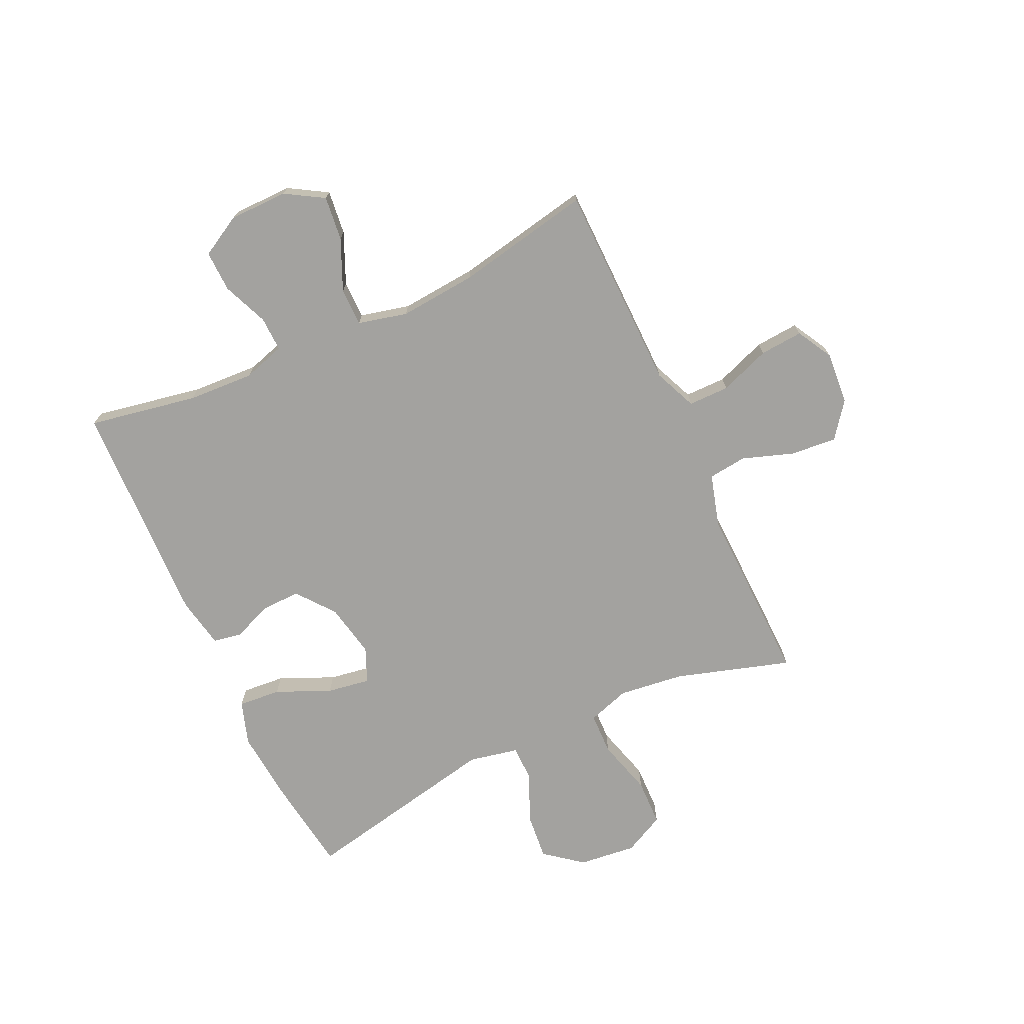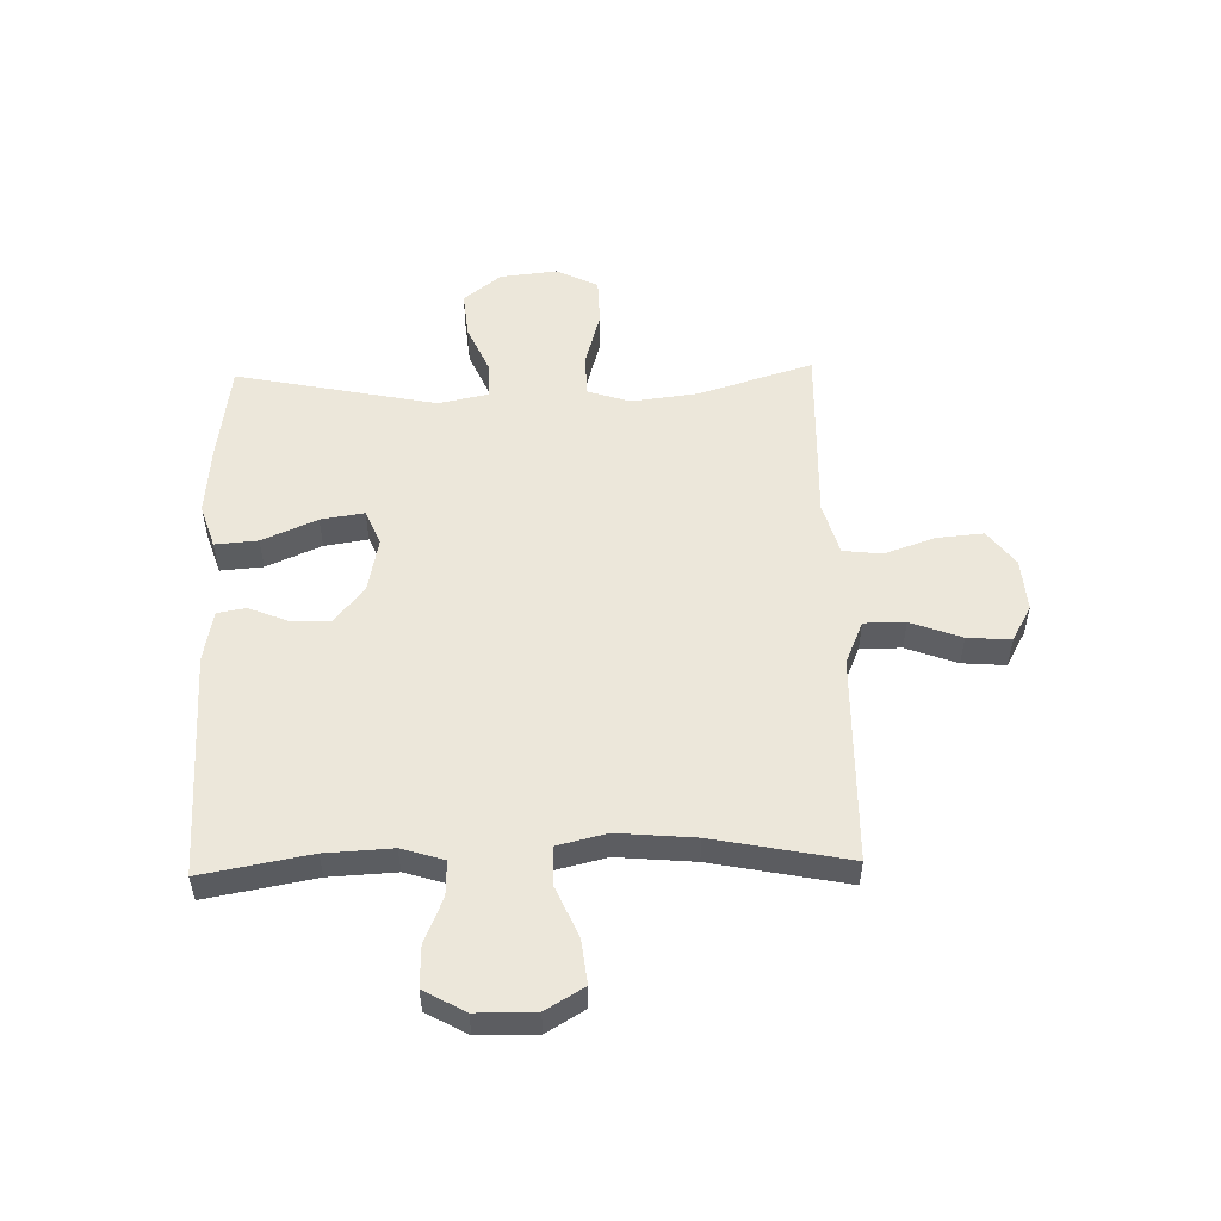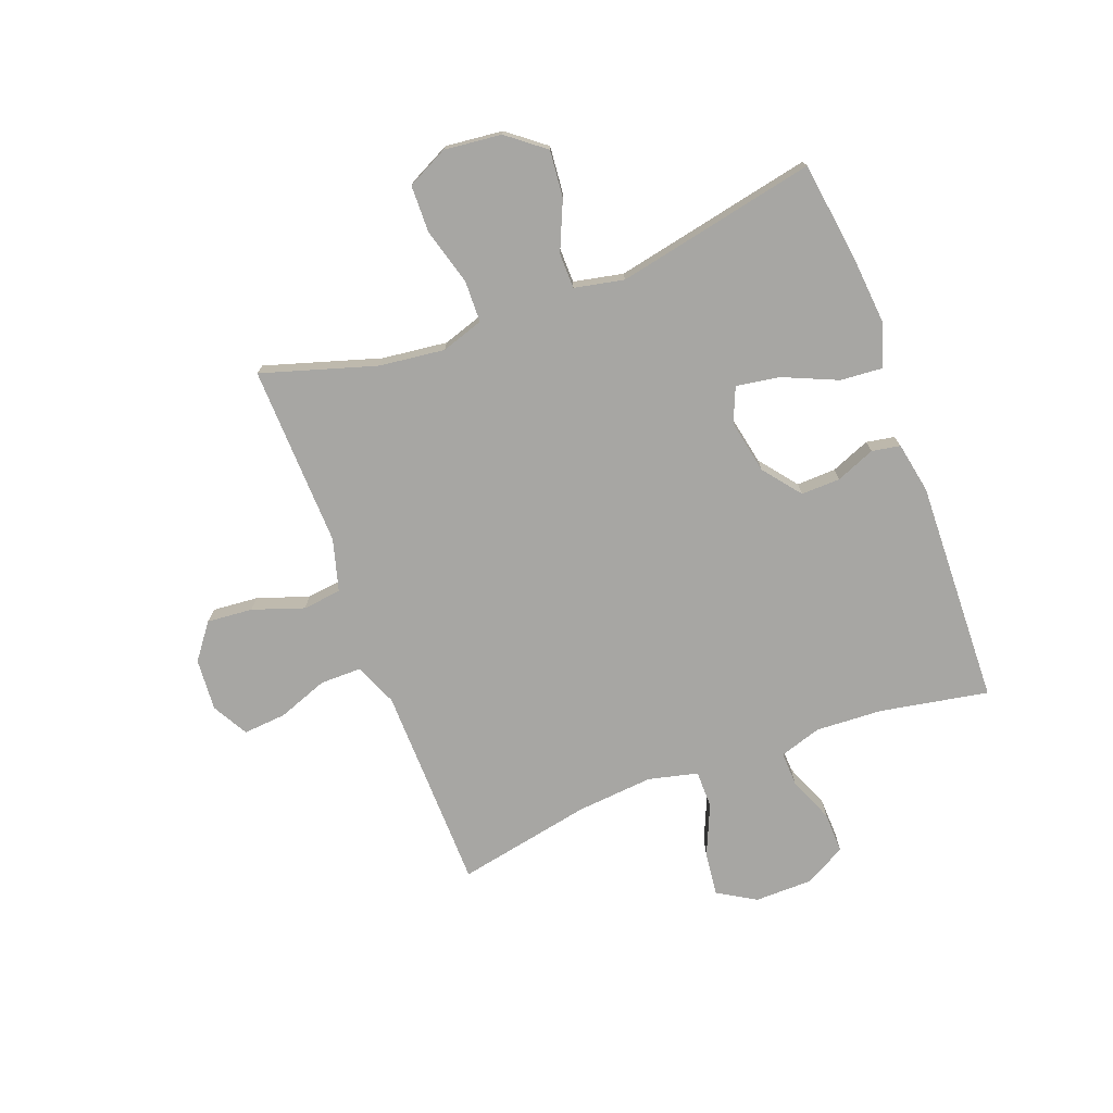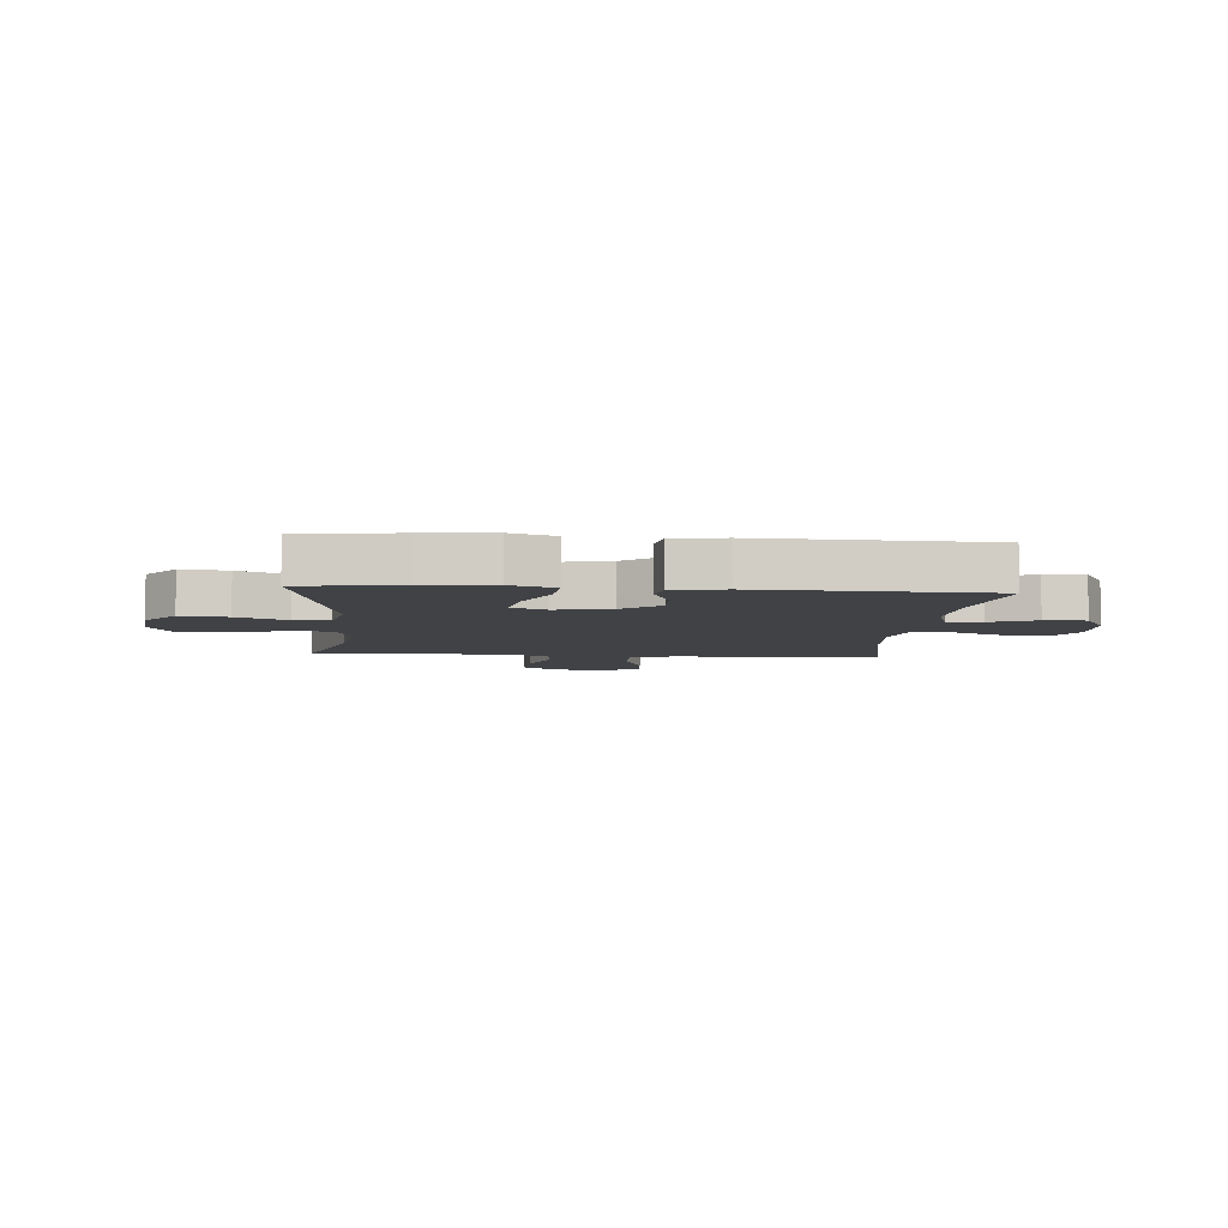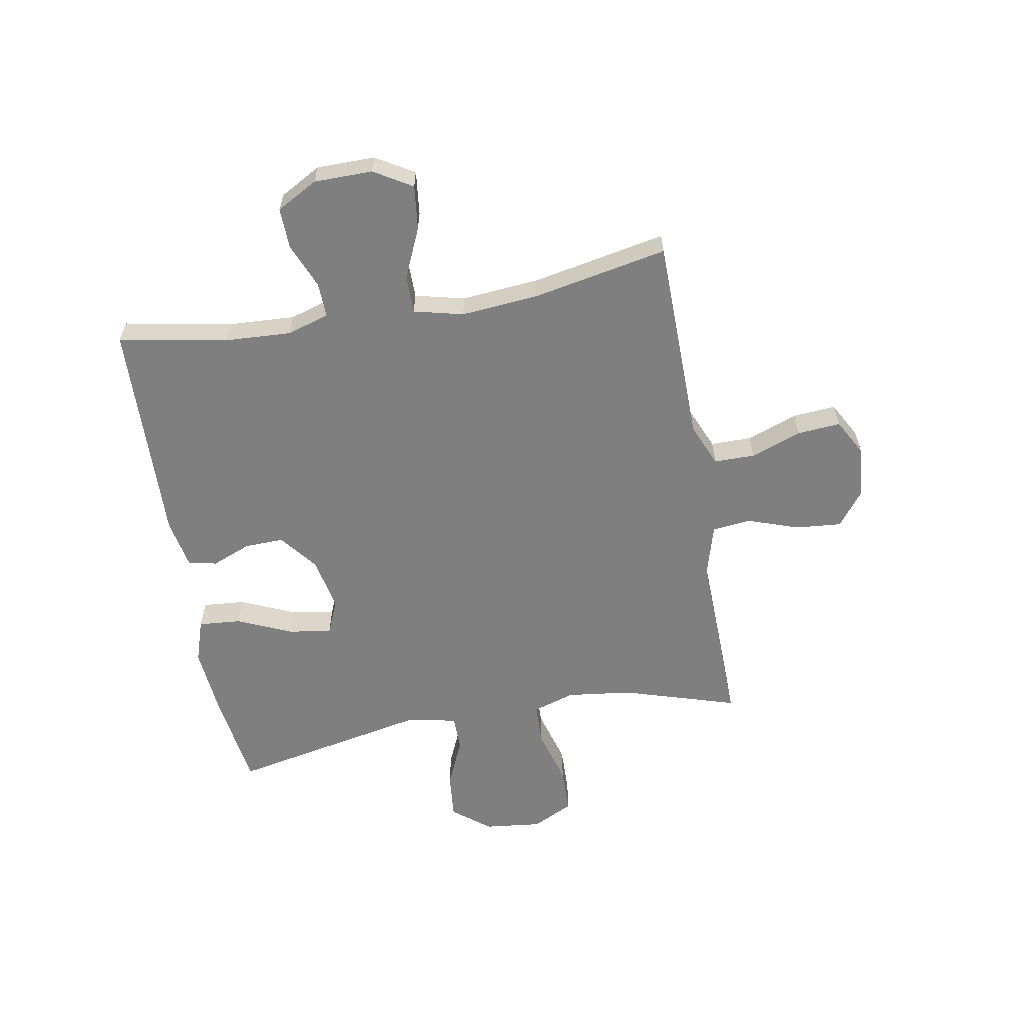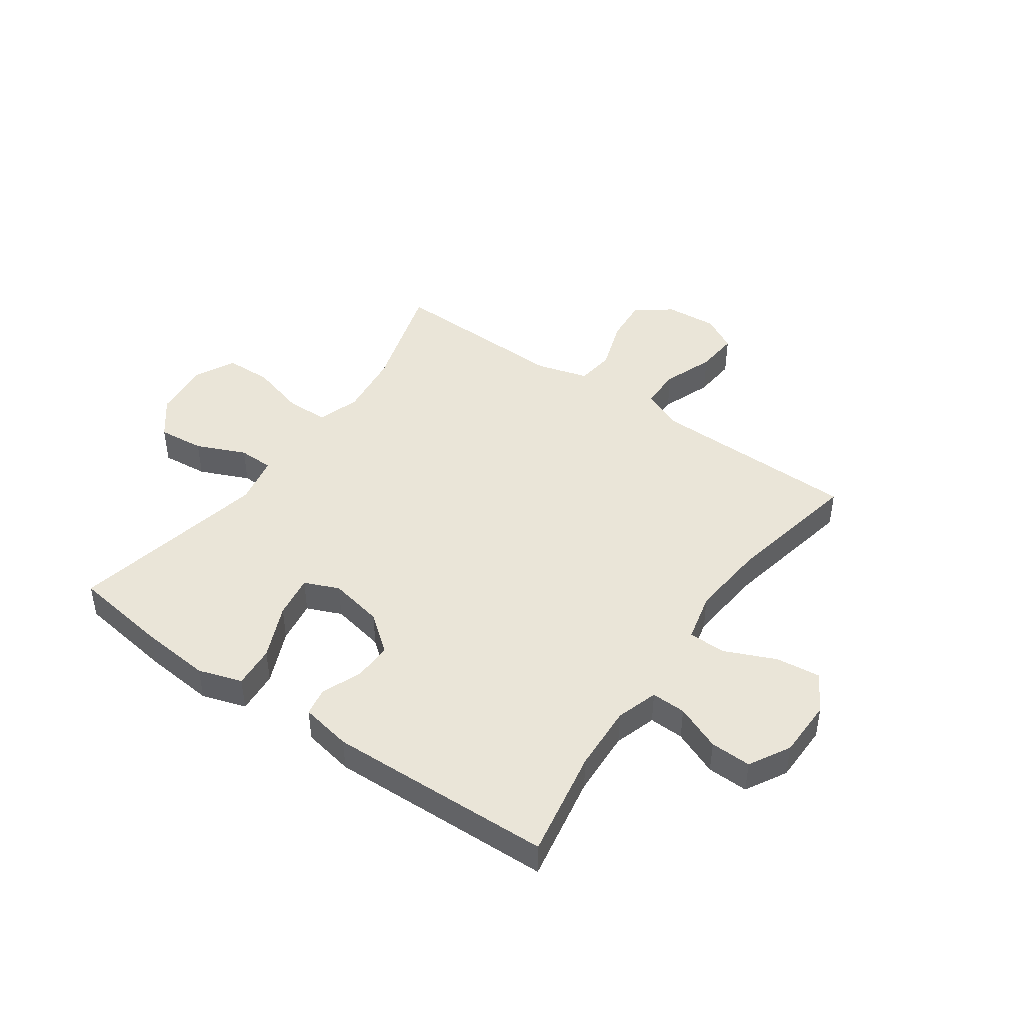
<metadata>
{"format":"obj","ext":"obj","renderer":"f3d","projection":"perspective","resolution":1024,"background":"white","views":[{"elev":-72.5,"azim":114.9,"up":"+Y"},{"elev":53.1,"azim":88.5,"up":"+Y"},{"elev":-74.1,"azim":-69.3,"up":"+Y"},{"elev":-6.1,"azim":-4.8,"up":"+Y"},{"elev":-59.8,"azim":100.0,"up":"+Y"},{"elev":44.9,"azim":35.2,"up":"+Y"}]}
</metadata>
<code>
v -0.5 0.07 -0.5
v -0.438 0.07 -0.298
v -0.424 0.07 -0.183
v -0.448 0.07 -0.109
v -0.522 0.07 -0.107
v -0.621 0.07 -0.135
v -0.704 0.07 -0.133
v -0.74 0.07 -0.061
v -0.729 0.07 0.04
v -0.677 0.07 0.106
v -0.595 0.07 0.098
v -0.508 0.07 0.06
v -0.446 0.07 0.061
v -0.428 0.07 0.148
v -0.5 0.07 0.5
v -0.328 0.07 0.524
v -0.205 0.07 0.535
v -0.128 0.07 0.51
v -0.134 0.07 0.435
v -0.176 0.07 0.339
v -0.188 0.07 0.263
v -0.127 0.07 0.237
v -0.032 0.07 0.256
v 0.034 0.07 0.308
v 0.032 0.07 0.377
v 0.004 0.07 0.446
v 0.013 0.07 0.496
v 0.103 0.07 0.513
v 0.5 0.07 0.5
v 0.465 0.07 0.309
v 0.459 0.07 0.192
v 0.482 0.07 0.118
v 0.543 0.07 0.12
v 0.623 0.07 0.153
v 0.695 0.07 0.155
v 0.735 0.07 0.083
v 0.736 0.07 -0.02
v 0.696 0.07 -0.087
v 0.618 0.07 -0.078
v 0.529 0.07 -0.039
v 0.462 0.07 -0.039
v 0.441 0.07 -0.126
v 0.453 0.07 -0.262
v 0.5 0.07 -0.5
v 0.252 0.07 -0.504
v 0.135 0.07 -0.506
v 0.06 0.07 -0.538
v 0.06 0.07 -0.61
v 0.093 0.07 -0.699
v 0.099 0.07 -0.775
v 0.036 0.07 -0.81
v -0.056 0.07 -0.803
v -0.118 0.07 -0.756
v -0.111 0.07 -0.675
v -0.08 0.07 -0.585
v -0.088 0.07 -0.517
v -0.18 0.07 -0.491
v -0.319 0.07 -0.495
v -0.5 0 -0.5
v -0.438 0 -0.298
v -0.424 0 -0.183
v -0.448 0 -0.109
v -0.522 0 -0.107
v -0.621 0 -0.135
v -0.704 0 -0.133
v -0.74 0 -0.061
v -0.729 0 0.04
v -0.677 0 0.106
v -0.595 0 0.098
v -0.508 0 0.06
v -0.446 0 0.061
v -0.428 0 0.148
v -0.5 0 0.5
v -0.328 0 0.524
v -0.205 0 0.535
v -0.128 0 0.51
v -0.134 0 0.435
v -0.176 0 0.339
v -0.188 0 0.263
v -0.127 0 0.237
v -0.032 0 0.256
v 0.034 0 0.308
v 0.032 0 0.377
v 0.004 0 0.446
v 0.013 0 0.496
v 0.103 0 0.513
v 0.5 0 0.5
v 0.465 0 0.309
v 0.459 0 0.192
v 0.482 0 0.118
v 0.543 0 0.12
v 0.623 0 0.153
v 0.695 0 0.155
v 0.735 0 0.083
v 0.736 0 -0.02
v 0.696 0 -0.087
v 0.618 0 -0.078
v 0.529 0 -0.039
v 0.462 0 -0.039
v 0.441 0 -0.126
v 0.453 0 -0.262
v 0.5 0 -0.5
v 0.252 0 -0.504
v 0.135 0 -0.506
v 0.06 0 -0.538
v 0.06 0 -0.61
v 0.093 0 -0.699
v 0.099 0 -0.775
v 0.036 0 -0.81
v -0.056 0 -0.803
v -0.118 0 -0.756
v -0.111 0 -0.675
v -0.08 0 -0.585
v -0.088 0 -0.517
v -0.18 0 -0.491
v -0.319 0 -0.495
f 57 58 1 2
f 56 57 2 3
f 52 53 54 55
f 50 51 52 55
f 48 49 50 55
f 47 48 55 56
f 46 47 56 3
f 43 44 45
f 42 43 45 46
f 41 42 46 3
f 37 38 39 40
f 37 40 41
f 36 37 41
f 33 34 35 36
f 32 33 36 41
f 31 32 41 3
f 27 28 29 30
f 25 26 27 30
f 24 25 30 31
f 23 24 31 3
f 17 18 19 20
f 17 20 21
f 14 15 16 17
f 13 14 17 21
f 9 10 11 12
f 9 12 13
f 8 9 13
f 5 6 7 8
f 4 5 8 13
f 22 23 3 4
f 4 13 21 22
f 60 59 116 115
f 61 60 115 114
f 113 112 111 110
f 113 110 109 108
f 113 108 107 106
f 114 113 106 105
f 61 114 105 104
f 103 102 101
f 104 103 101 100
f 61 104 100 99
f 98 97 96 95
f 99 98 95
f 99 95 94
f 94 93 92 91
f 99 94 91 90
f 61 99 90 89
f 88 87 86 85
f 88 85 84 83
f 89 88 83 82
f 61 89 82 81
f 78 77 76 75
f 79 78 75
f 75 74 73 72
f 79 75 72 71
f 70 69 68 67
f 71 70 67
f 71 67 66
f 66 65 64 63
f 71 66 63 62
f 62 61 81 80
f 80 79 71 62
f 1 59 60 2
f 2 60 61 3
f 3 61 62 4
f 4 62 63 5
f 5 63 64 6
f 6 64 65 7
f 7 65 66 8
f 8 66 67 9
f 9 67 68 10
f 10 68 69 11
f 11 69 70 12
f 12 70 71 13
f 13 71 72 14
f 14 72 73 15
f 15 73 74 16
f 16 74 75 17
f 17 75 76 18
f 18 76 77 19
f 19 77 78 20
f 20 78 79 21
f 21 79 80 22
f 22 80 81 23
f 23 81 82 24
f 24 82 83 25
f 25 83 84 26
f 26 84 85 27
f 27 85 86 28
f 28 86 87 29
f 29 87 88 30
f 30 88 89 31
f 31 89 90 32
f 32 90 91 33
f 33 91 92 34
f 34 92 93 35
f 35 93 94 36
f 36 94 95 37
f 37 95 96 38
f 38 96 97 39
f 39 97 98 40
f 40 98 99 41
f 41 99 100 42
f 42 100 101 43
f 43 101 102 44
f 44 102 103 45
f 45 103 104 46
f 46 104 105 47
f 47 105 106 48
f 48 106 107 49
f 49 107 108 50
f 50 108 109 51
f 51 109 110 52
f 52 110 111 53
f 53 111 112 54
f 54 112 113 55
f 55 113 114 56
f 56 114 115 57
f 57 115 116 58
f 58 116 59 1

</code>
